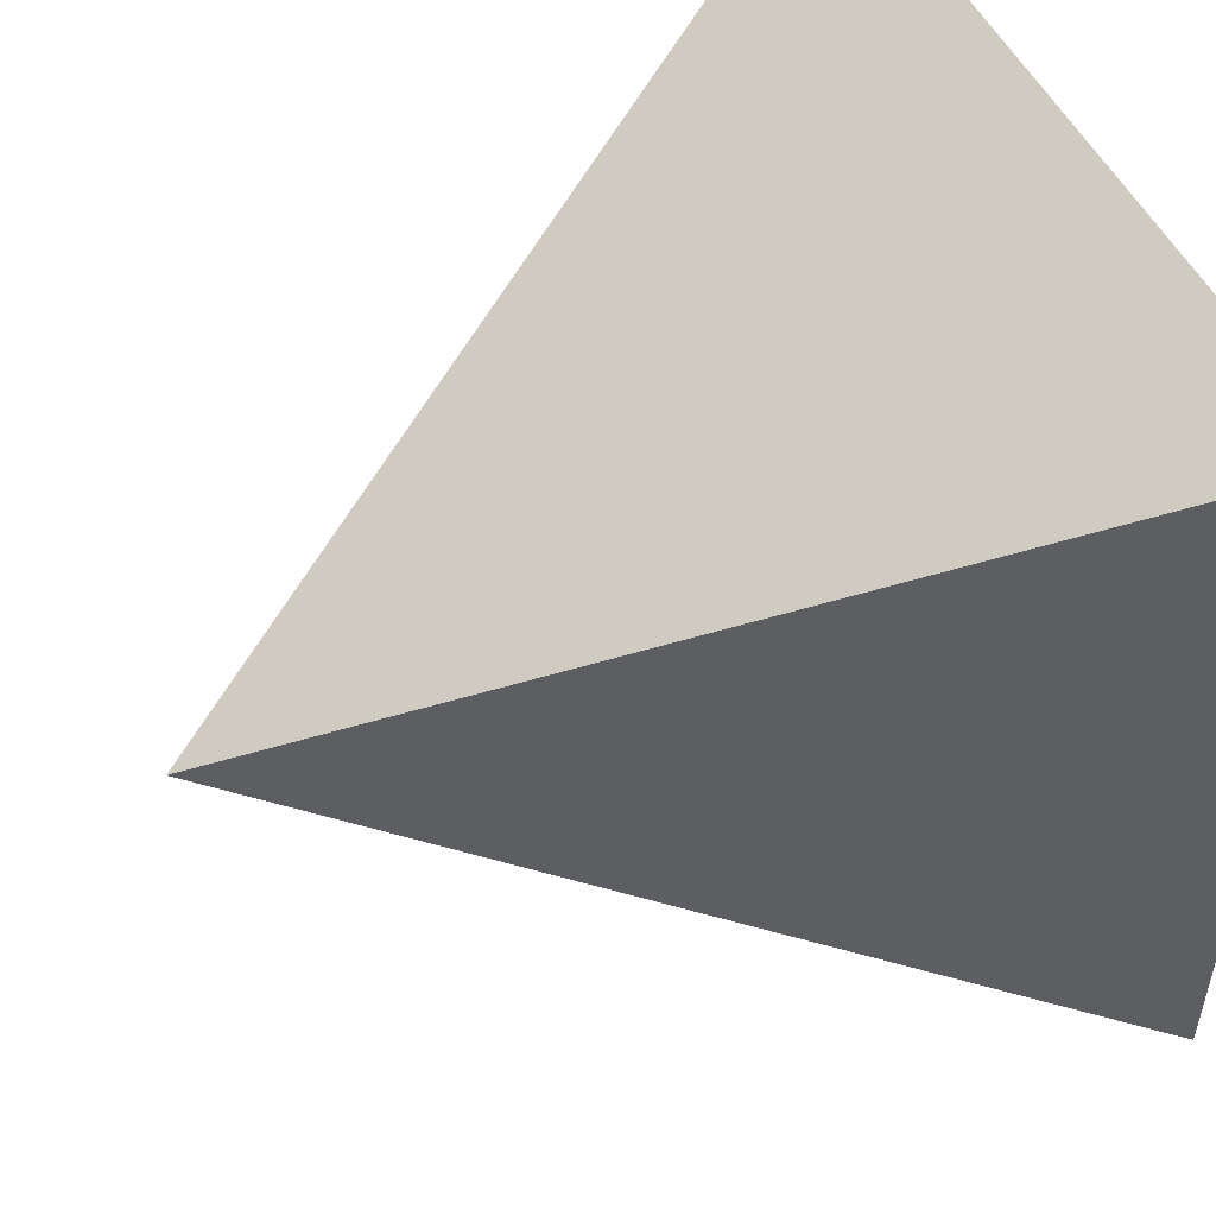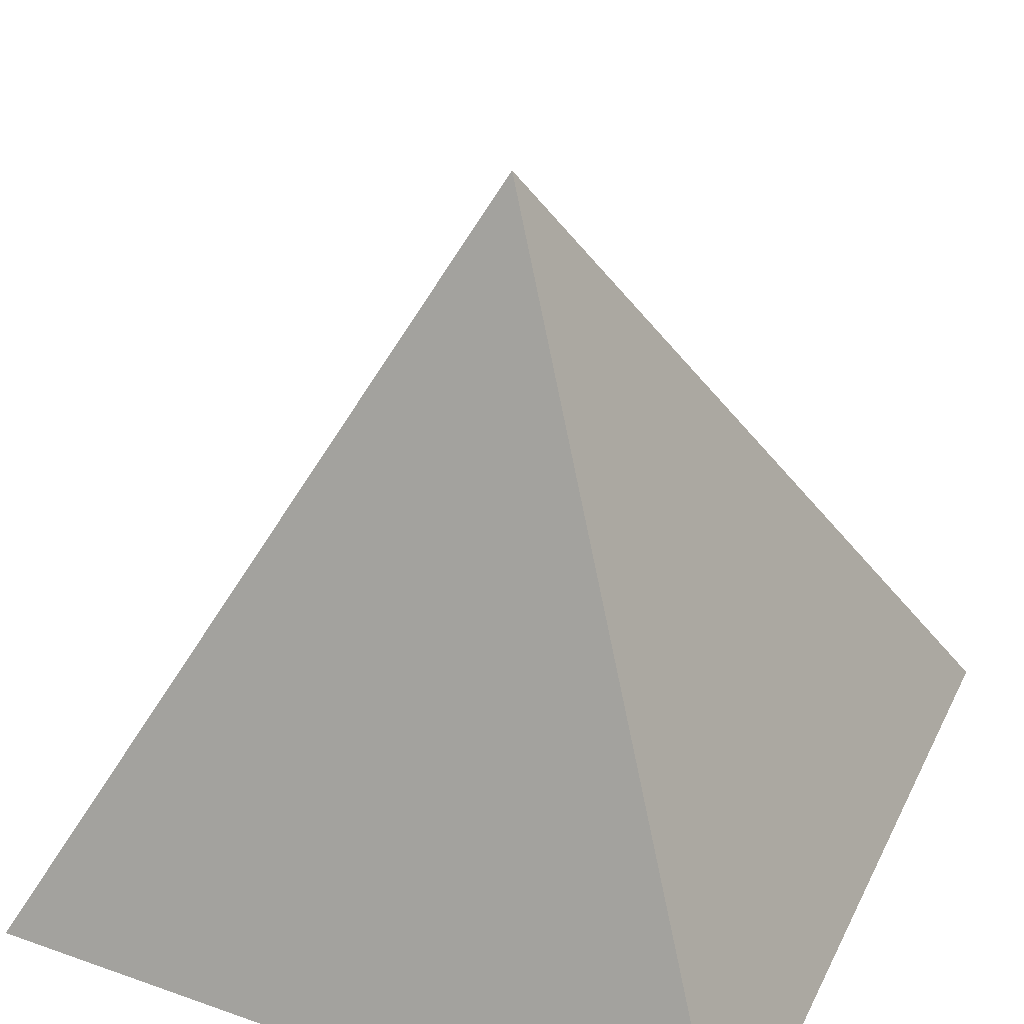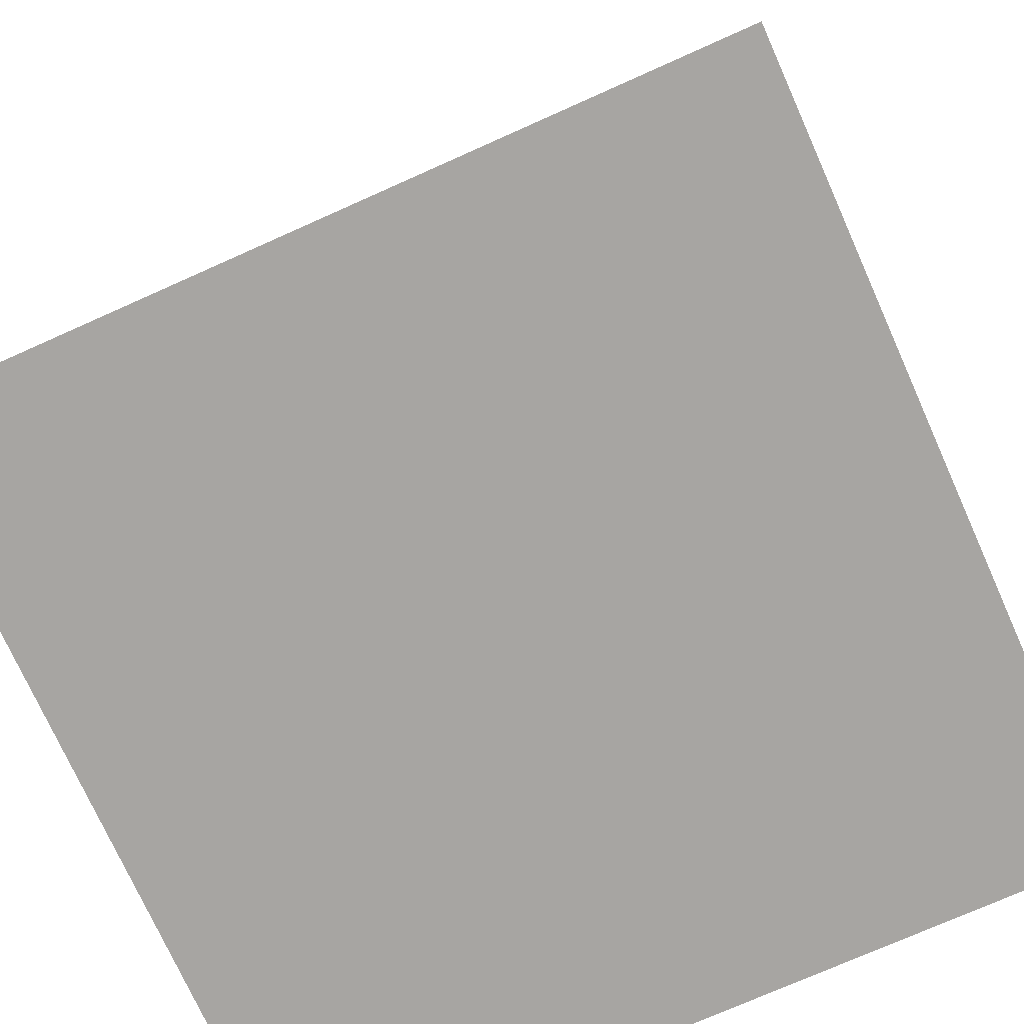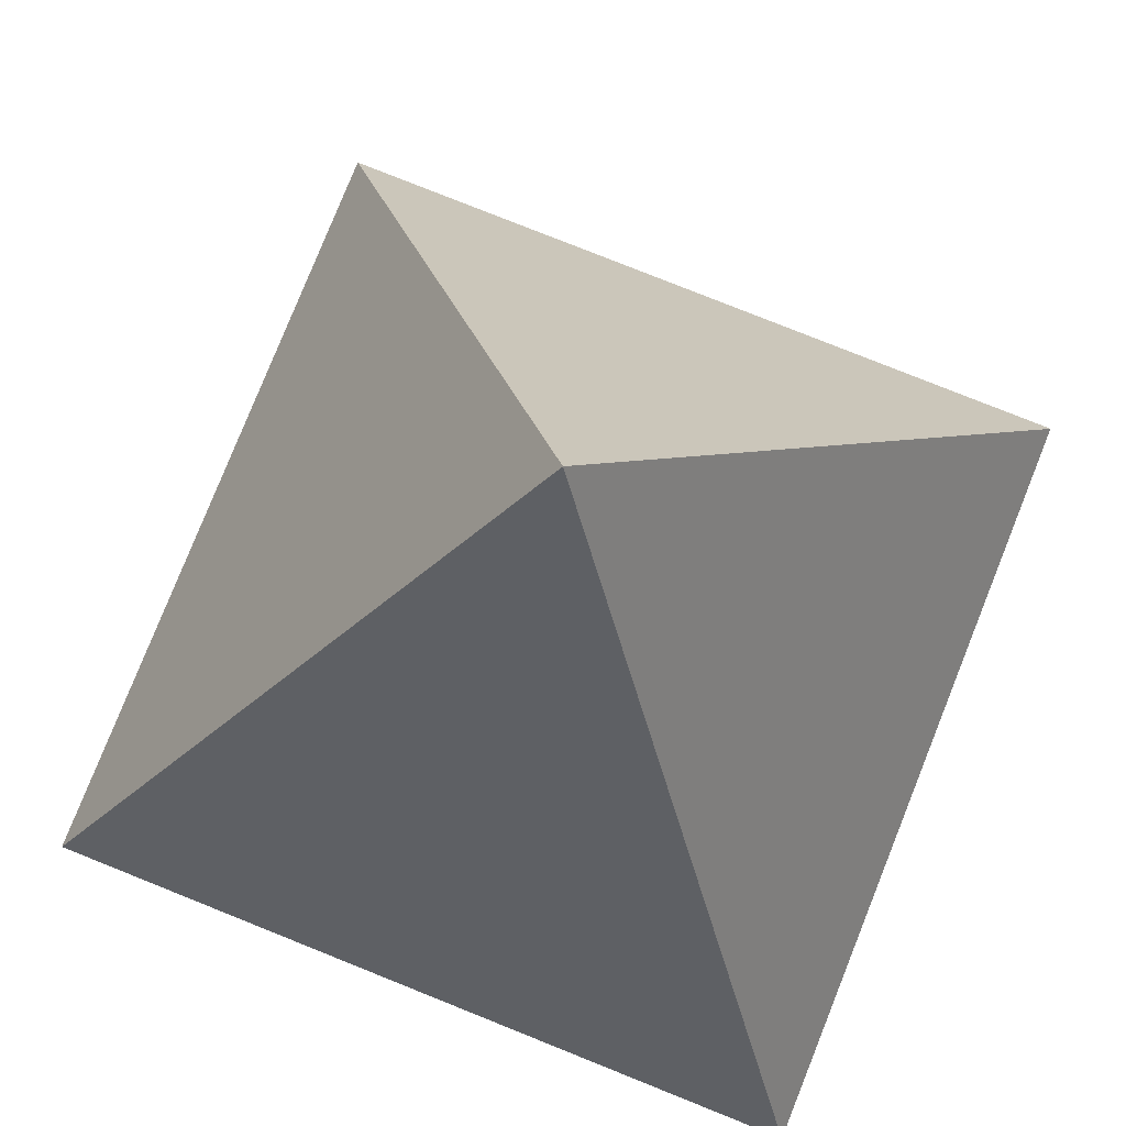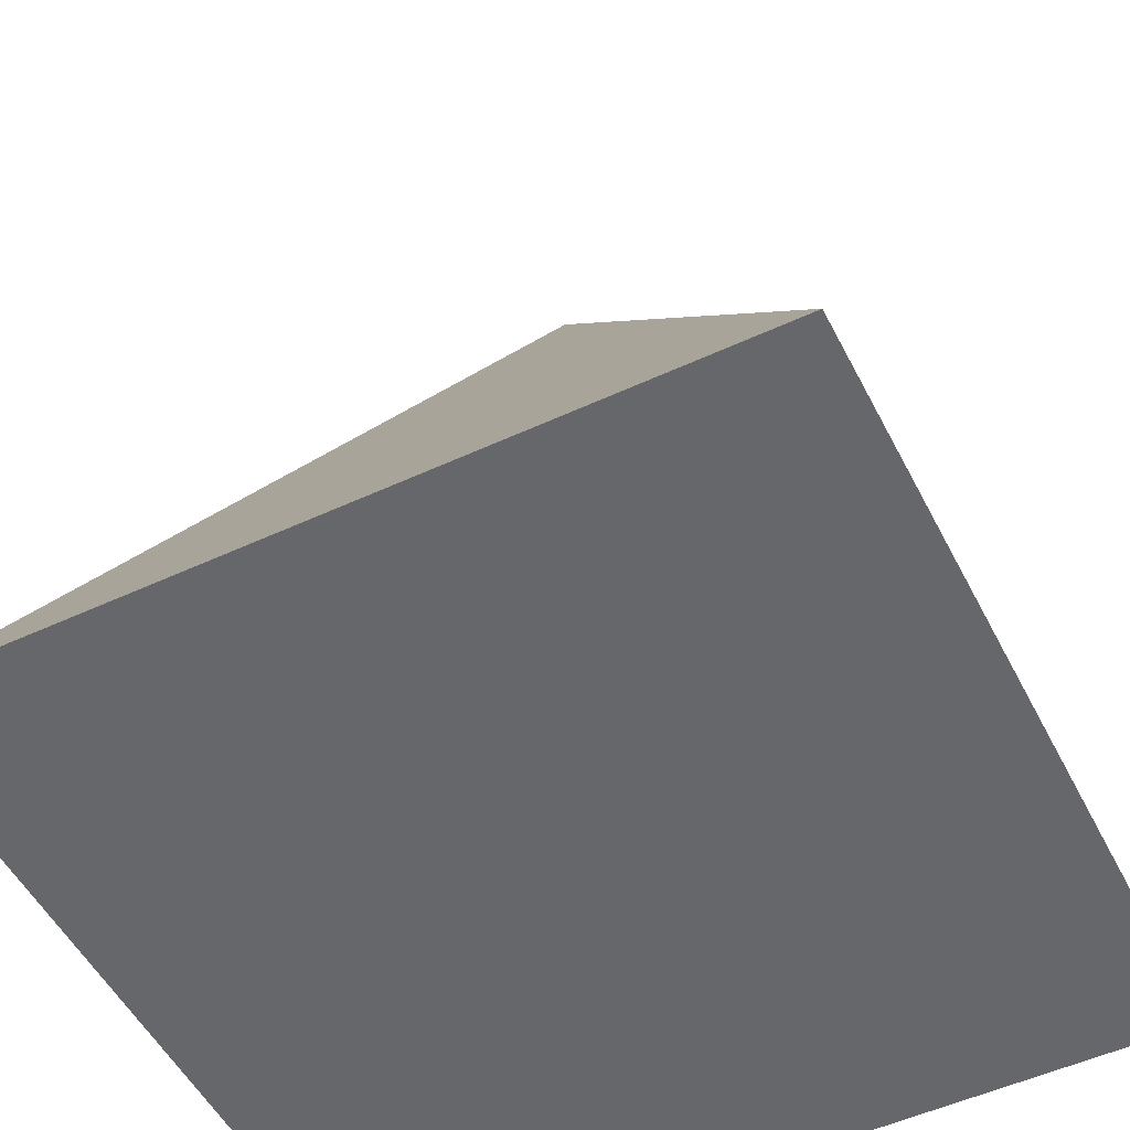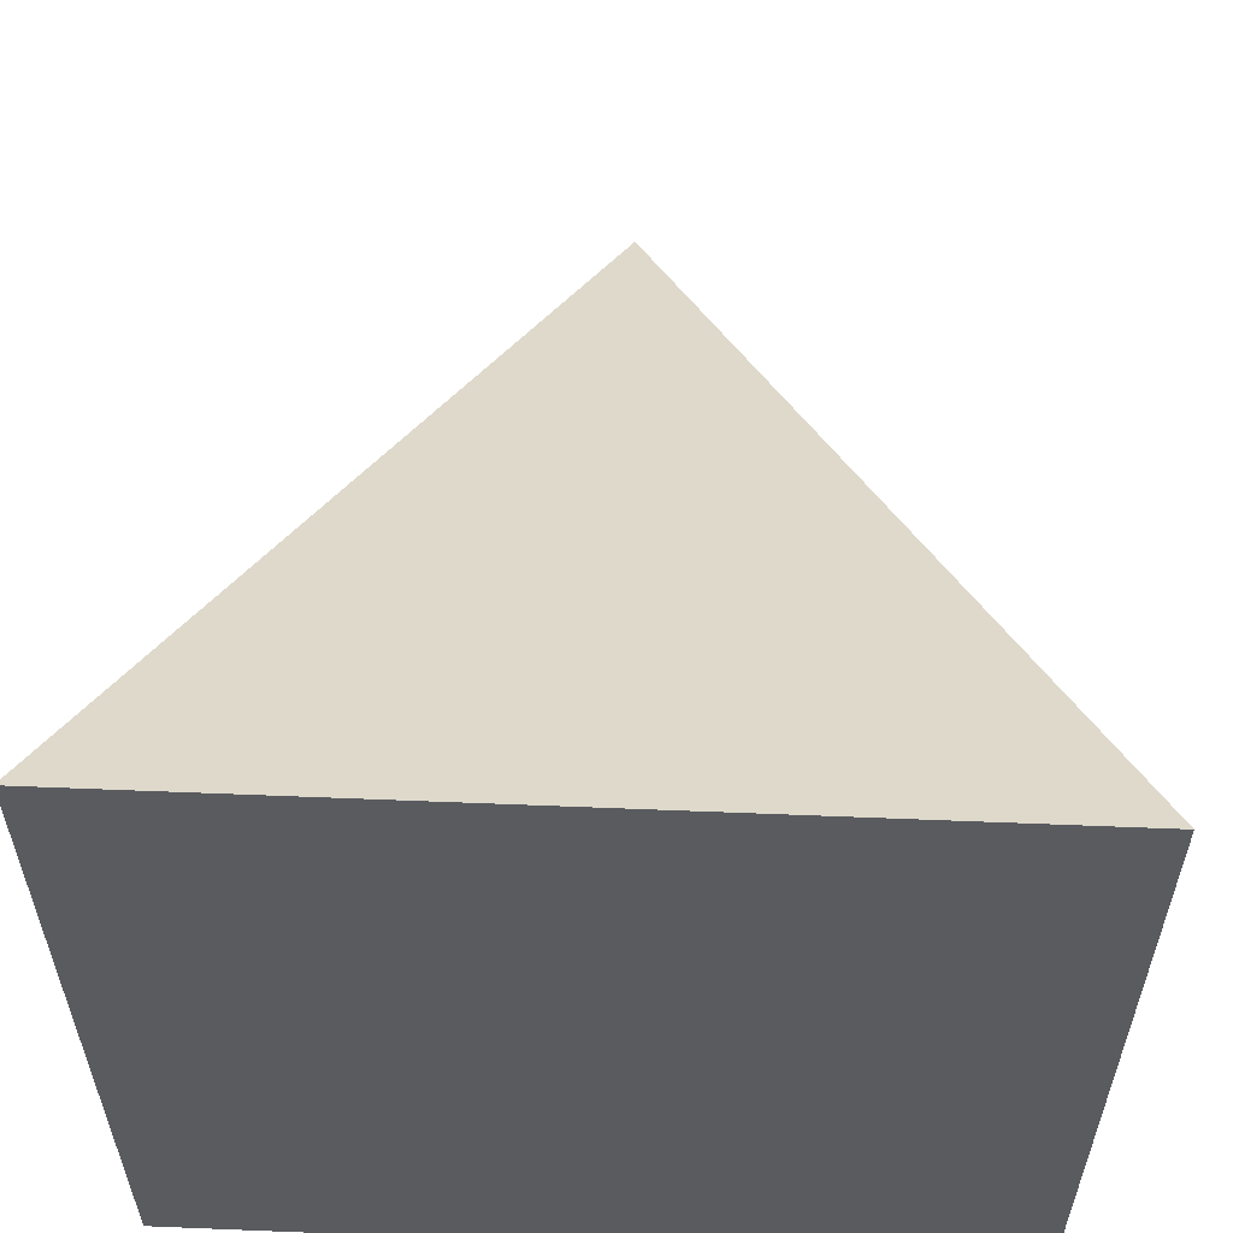
<metadata>
{"format":"obj","ext":"obj","renderer":"f3d","projection":"perspective","resolution":1024,"background":"white","views":[{"elev":51.6,"azim":-115.8,"up":"+Z"},{"elev":38.6,"azim":-156.0,"up":"+Y"},{"elev":-73.9,"azim":24.1,"up":"+Y"},{"elev":79.1,"azim":-68.2,"up":"+Y"},{"elev":-52.1,"azim":26.6,"up":"+Y"},{"elev":58.0,"azim":2.4,"up":"+Z"}]}
</metadata>
<code>
o Cube
v 1 -1 -1
v 1 -1 1
v -1 -1 1
v -1 -1 -1
v -0 1 0
f 1 2 3 4
f 1 5 2
f 2 5 3
f 3 5 4
f 5 1 4

</code>
